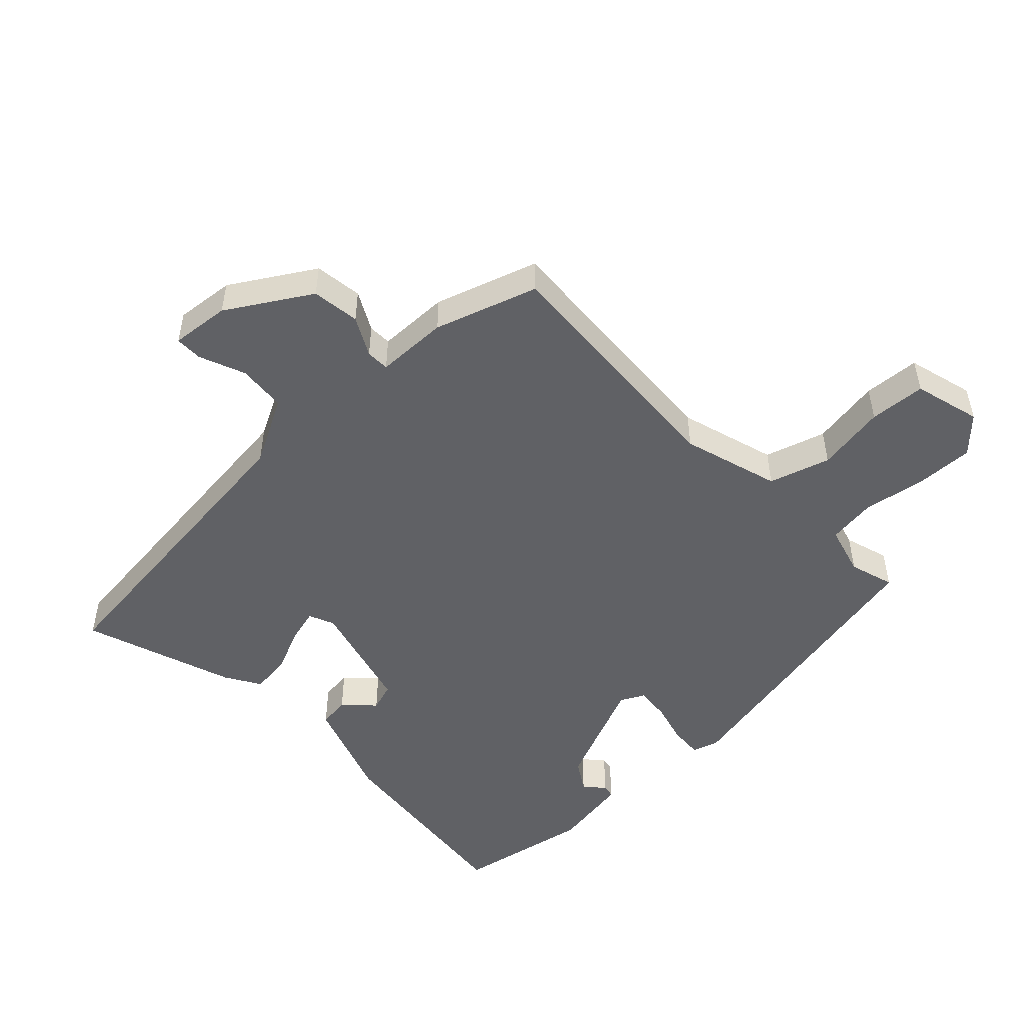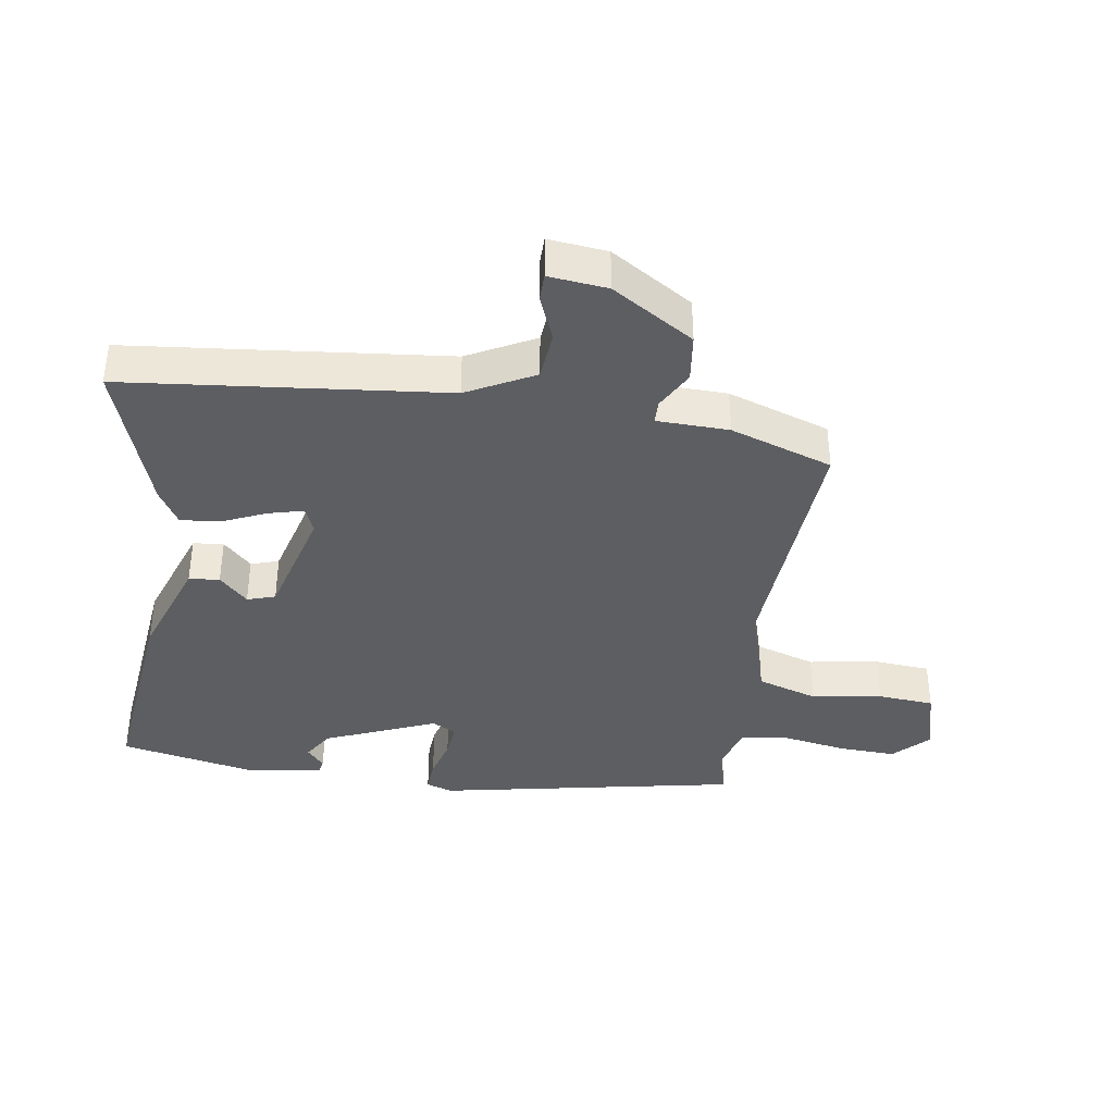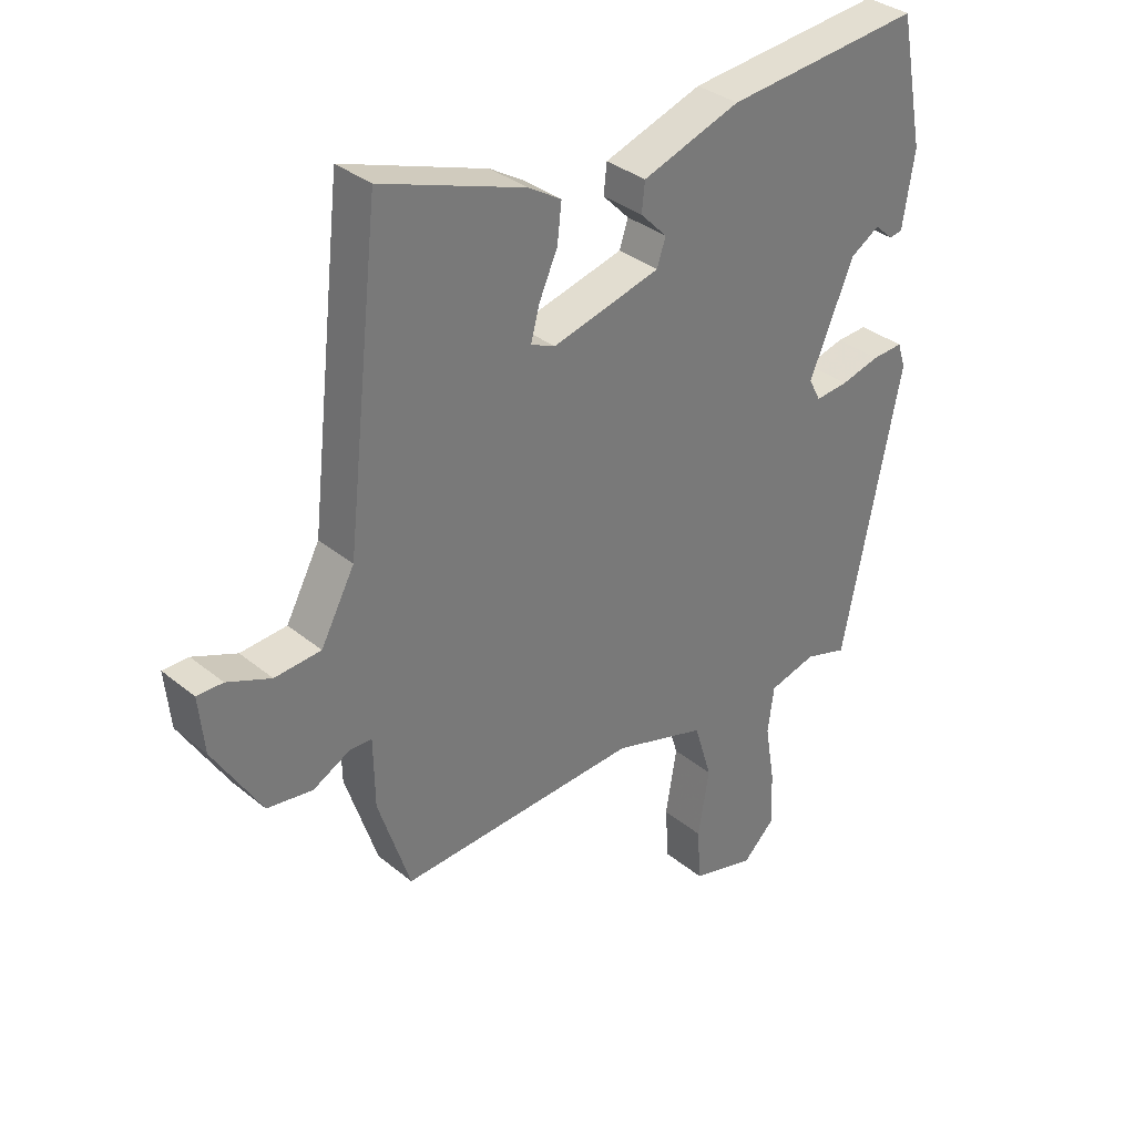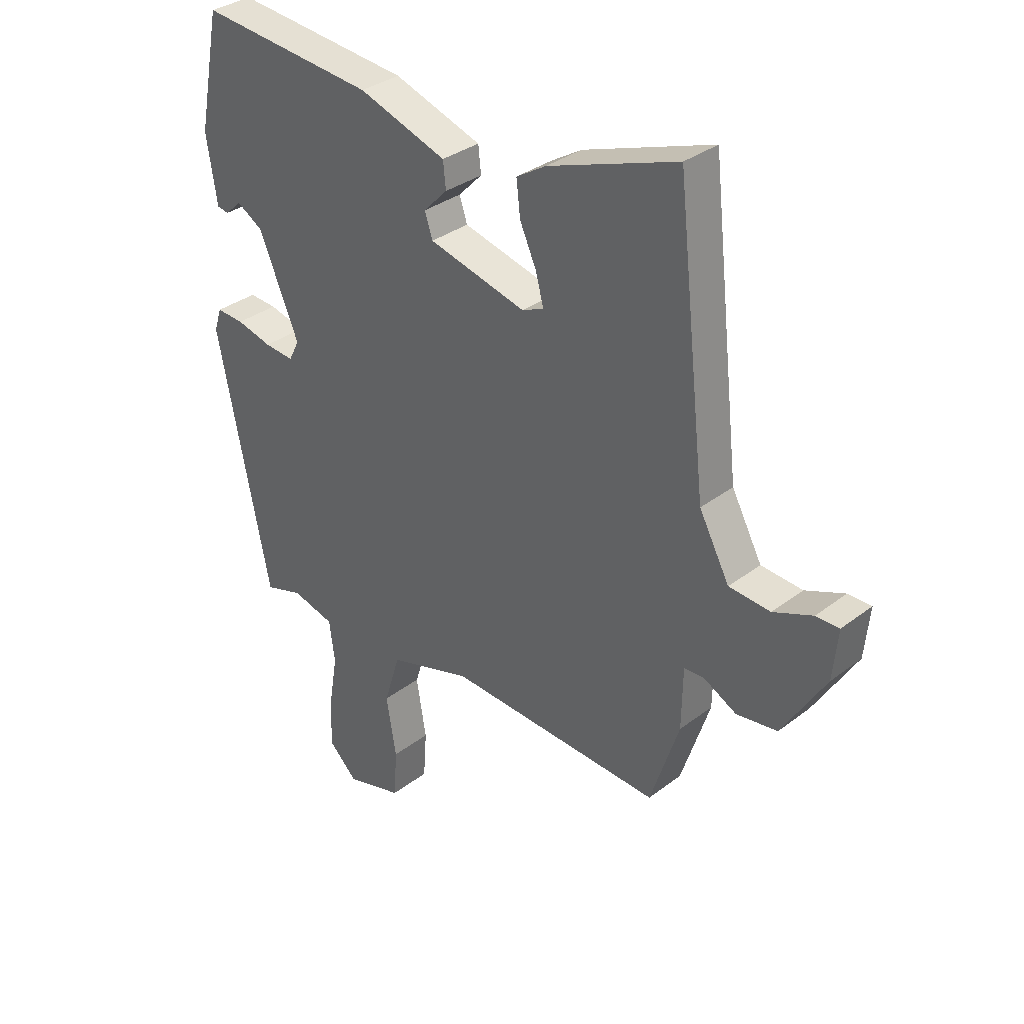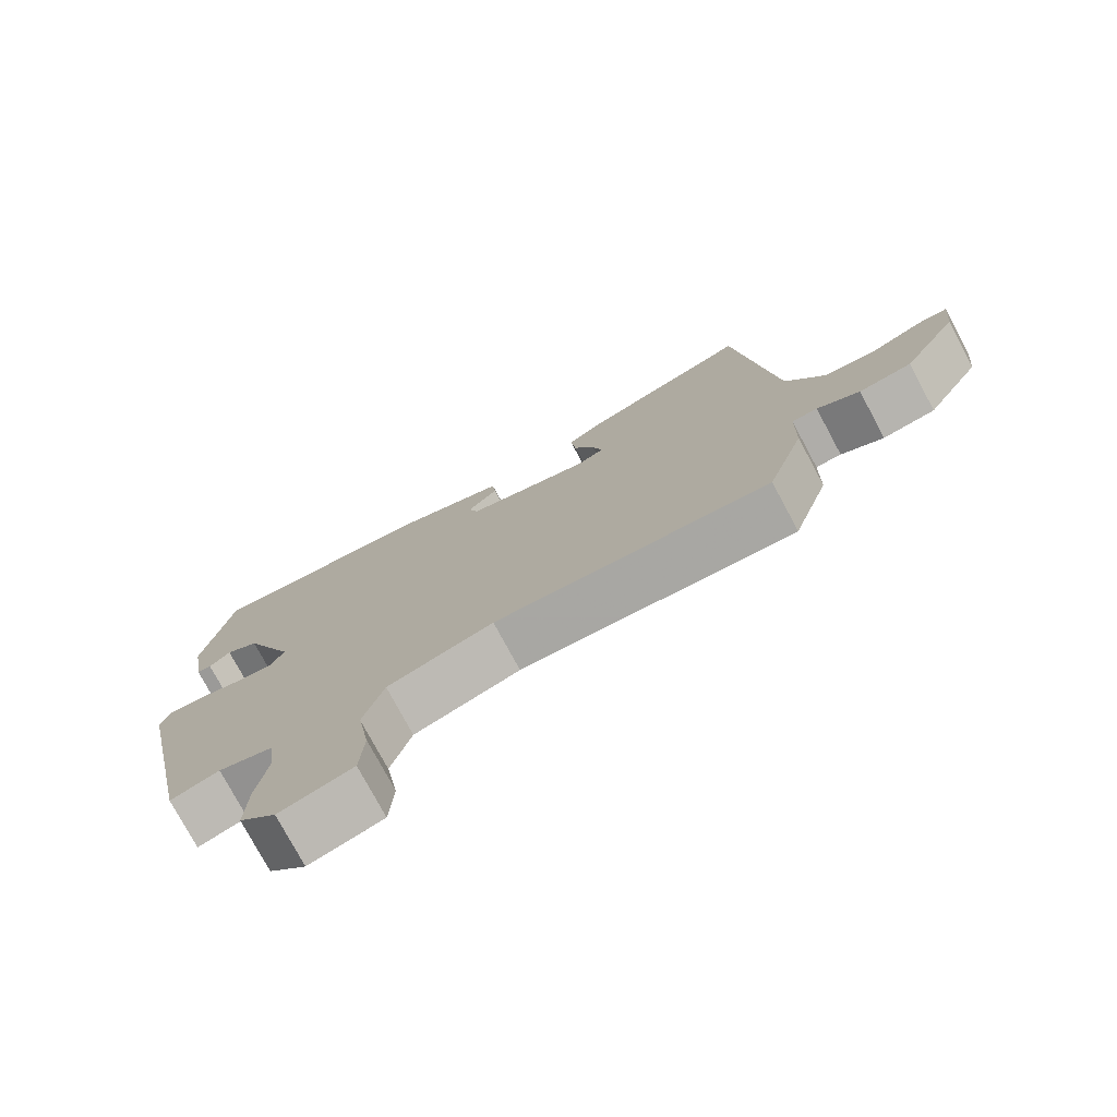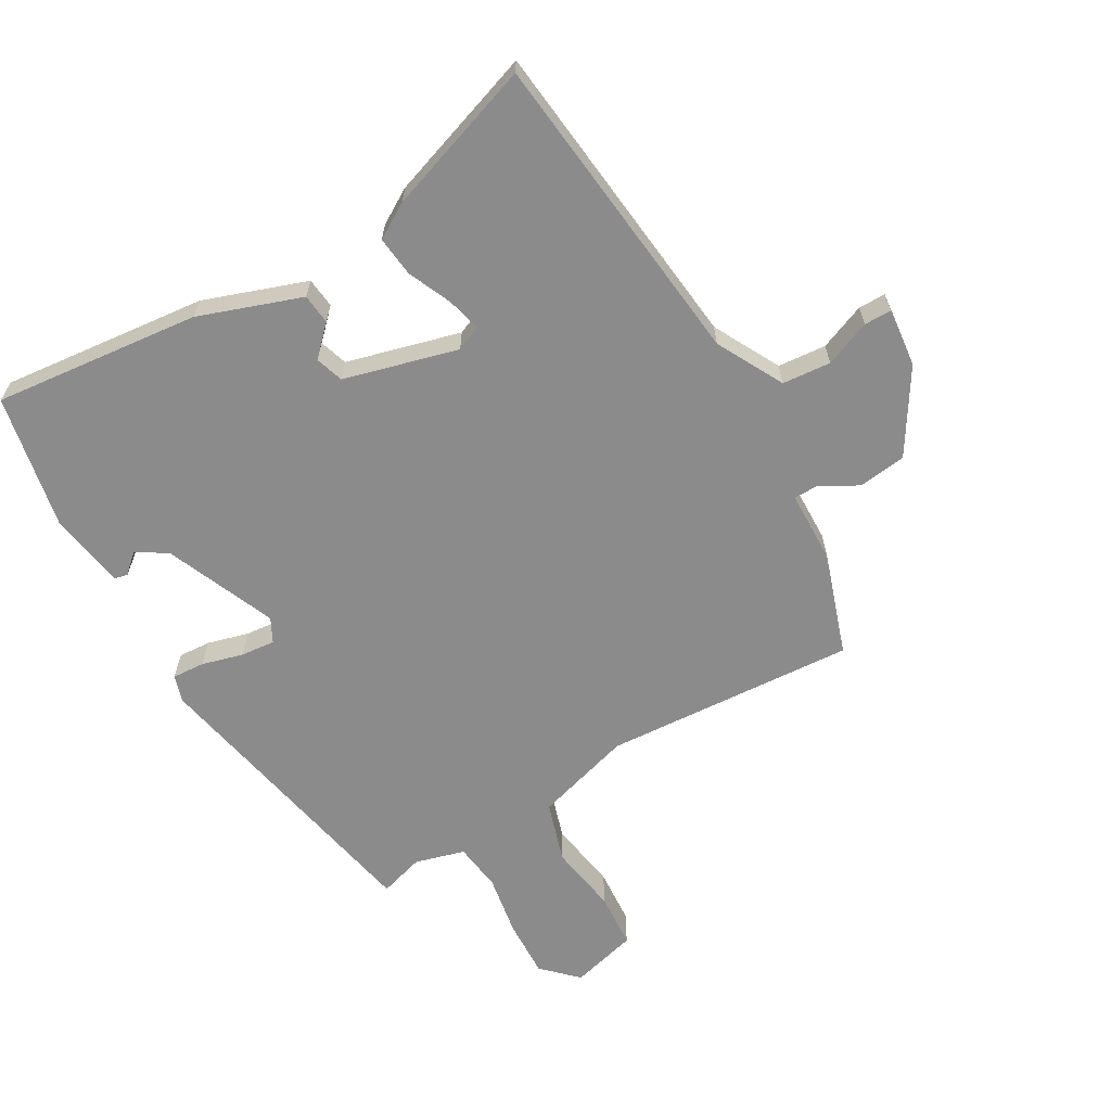
<metadata>
{"format":"obj","ext":"obj","renderer":"f3d","projection":"perspective","resolution":1024,"background":"white","views":[{"elev":-50.4,"azim":133.6,"up":"+Y"},{"elev":-38.5,"azim":80.9,"up":"+Y"},{"elev":34.0,"azim":137.8,"up":"+Z"},{"elev":33.2,"azim":43.6,"up":"+Z"},{"elev":-76.5,"azim":28.2,"up":"+Z"},{"elev":-64.0,"azim":29.7,"up":"+Y"}]}
</metadata>
<code>
v -0.388 0.07 -0.51
v -0.482 0.07 -0.048
v -0.469 0.07 -0.007
v -0.419 0.07 -0.01
v -0.355 0.07 -0.027
v -0.302 0.07 -0.032
v -0.283 0.07 0.005
v -0.355 0.07 0.175
v -0.402 0.07 0.204
v -0.432 0.07 0.177
v -0.453 0.07 0.181
v -0.472 0.07 0.301
v -0.432 0.07 0.508
v -0.113 0.07 0.476
v 0.046 0.07 0.421
v 0.051 0.07 0.374
v 0.008 0.07 0.33
v 0.022 0.07 0.287
v 0.198 0.07 0.241
v 0.237 0.07 0.258
v 0.223 0.07 0.311
v 0.193 0.07 0.378
v 0.186 0.07 0.44
v 0.24 0.07 0.473
v 0.473 0.07 0.554
v 0.528 0.07 0.063
v 0.583 0.07 -0.04
v 0.658 0.07 -0.046
v 0.729 0.07 -0.017
v 0.771 0.07 -0.017
v 0.762 0.07 -0.108
v 0.684 0.07 -0.235
v 0.61 0.07 -0.245
v 0.55 0.07 -0.213
v 0.514 0.07 -0.214
v 0.512 0.07 -0.325
v 0.46 0.07 -0.483
v 0.071 0.07 -0.46
v -0.079 0.07 -0.505
v -0.108 0.07 -0.599
v -0.09 0.07 -0.707
v -0.096 0.07 -0.794
v -0.199 0.07 -0.822
v -0.251 0.07 -0.771
v -0.248 0.07 -0.682
v -0.232 0.07 -0.585
v -0.242 0.07 -0.51
v -0.319 0.07 -0.489
v -0.388 0 -0.51
v -0.482 0 -0.048
v -0.469 0 -0.007
v -0.419 0 -0.01
v -0.355 0 -0.027
v -0.302 0 -0.032
v -0.283 0 0.005
v -0.355 0 0.175
v -0.402 0 0.204
v -0.432 0 0.177
v -0.453 0 0.181
v -0.472 0 0.301
v -0.432 0 0.508
v -0.113 0 0.476
v 0.046 0 0.421
v 0.051 0 0.374
v 0.008 0 0.33
v 0.022 0 0.287
v 0.198 0 0.241
v 0.237 0 0.258
v 0.223 0 0.311
v 0.193 0 0.378
v 0.186 0 0.44
v 0.24 0 0.473
v 0.473 0 0.554
v 0.528 0 0.063
v 0.583 0 -0.04
v 0.658 0 -0.046
v 0.729 0 -0.017
v 0.771 0 -0.017
v 0.762 0 -0.108
v 0.684 0 -0.235
v 0.61 0 -0.245
v 0.55 0 -0.213
v 0.514 0 -0.214
v 0.512 0 -0.325
v 0.46 0 -0.483
v 0.071 0 -0.46
v -0.079 0 -0.505
v -0.108 0 -0.599
v -0.09 0 -0.707
v -0.096 0 -0.794
v -0.199 0 -0.822
v -0.251 0 -0.771
v -0.248 0 -0.682
v -0.232 0 -0.585
v -0.242 0 -0.51
v -0.319 0 -0.489
f 43 44 45 46
f 43 46 47
f 40 41 42 43
f 39 40 43 47
f 38 39 47 48
f 35 36 37 38
f 31 32 33 34
f 31 34 35
f 28 29 30 31
f 27 28 31 35
f 26 27 35 38
f 21 22 23 24
f 20 21 24 25
f 14 15 16 17
f 14 17 18
f 13 14 18
f 12 13 18
f 9 10 11 12
f 8 9 12 18
f 7 8 18 19
f 2 3 4 5
f 48 1 2 5
f 48 5 6
f 20 25 26 38
f 19 20 38 48
f 6 7 19 48
f 94 93 92 91
f 95 94 91
f 91 90 89 88
f 95 91 88 87
f 96 95 87 86
f 86 85 84 83
f 82 81 80 79
f 83 82 79
f 79 78 77 76
f 83 79 76 75
f 86 83 75 74
f 72 71 70 69
f 73 72 69 68
f 65 64 63 62
f 66 65 62
f 66 62 61
f 66 61 60
f 60 59 58 57
f 66 60 57 56
f 67 66 56 55
f 53 52 51 50
f 53 50 49 96
f 54 53 96
f 86 74 73 68
f 96 86 68 67
f 96 67 55 54
f 1 49 50 2
f 2 50 51 3
f 3 51 52 4
f 4 52 53 5
f 5 53 54 6
f 6 54 55 7
f 7 55 56 8
f 8 56 57 9
f 9 57 58 10
f 10 58 59 11
f 11 59 60 12
f 12 60 61 13
f 13 61 62 14
f 14 62 63 15
f 15 63 64 16
f 16 64 65 17
f 17 65 66 18
f 18 66 67 19
f 19 67 68 20
f 20 68 69 21
f 21 69 70 22
f 22 70 71 23
f 23 71 72 24
f 24 72 73 25
f 25 73 74 26
f 26 74 75 27
f 27 75 76 28
f 28 76 77 29
f 29 77 78 30
f 30 78 79 31
f 31 79 80 32
f 32 80 81 33
f 33 81 82 34
f 34 82 83 35
f 35 83 84 36
f 36 84 85 37
f 37 85 86 38
f 38 86 87 39
f 39 87 88 40
f 40 88 89 41
f 41 89 90 42
f 42 90 91 43
f 43 91 92 44
f 44 92 93 45
f 45 93 94 46
f 46 94 95 47
f 47 95 96 48
f 48 96 49 1

</code>
